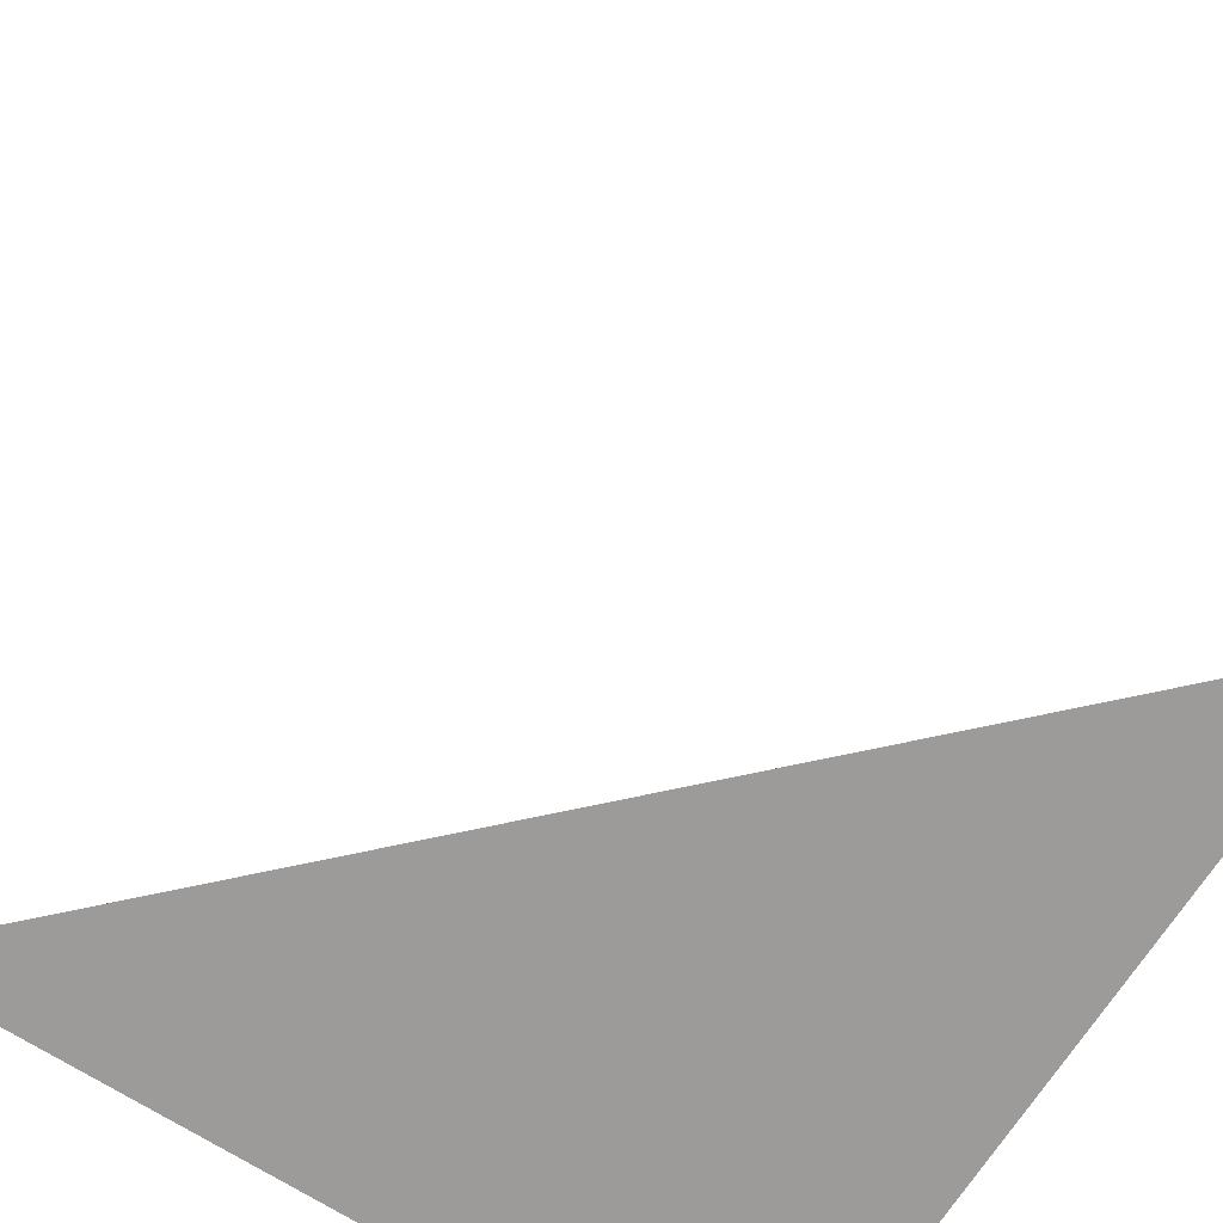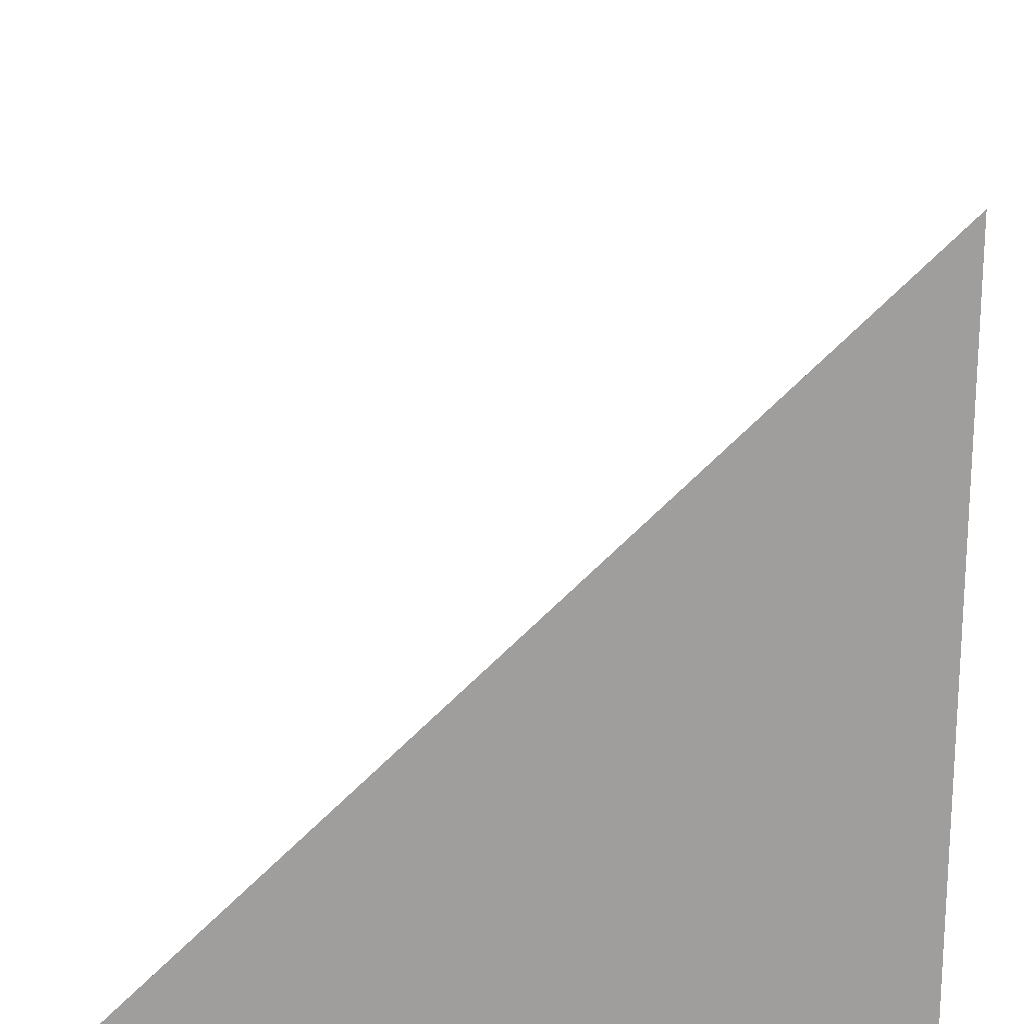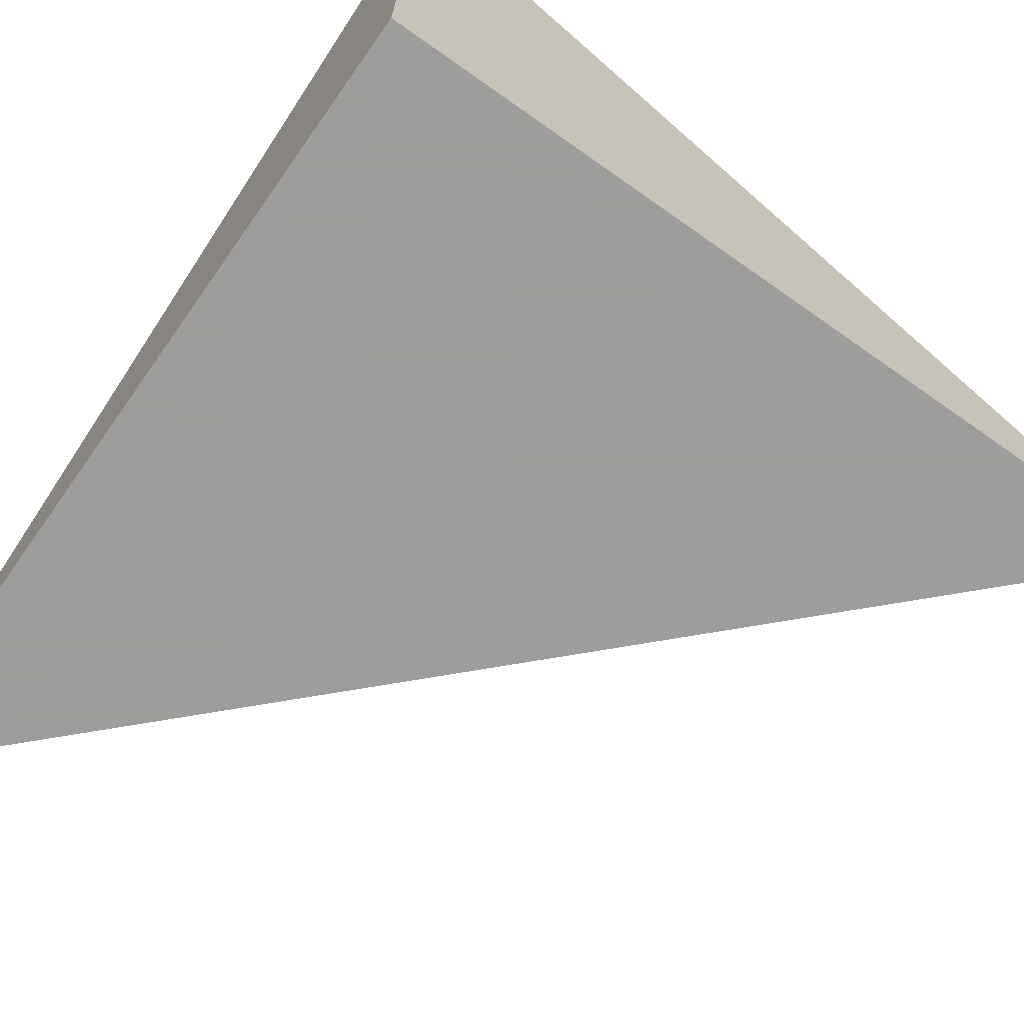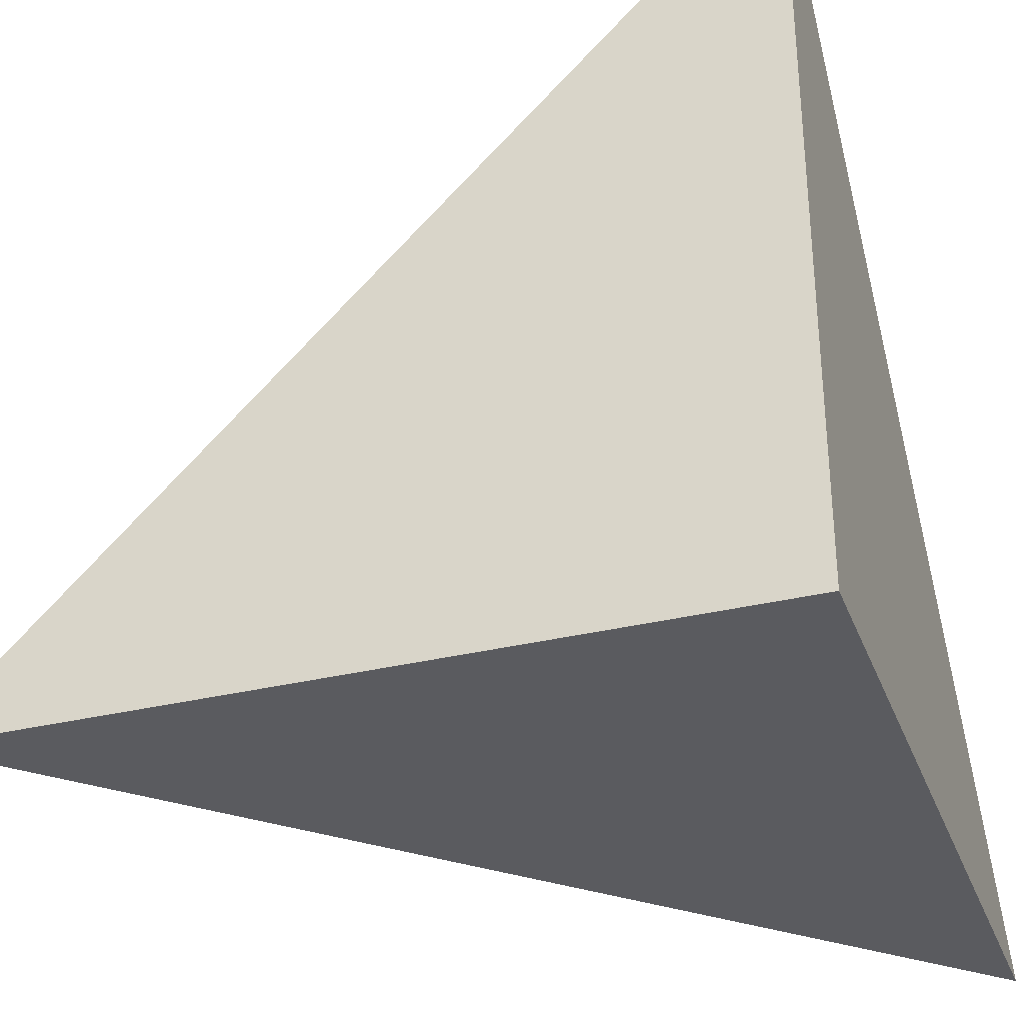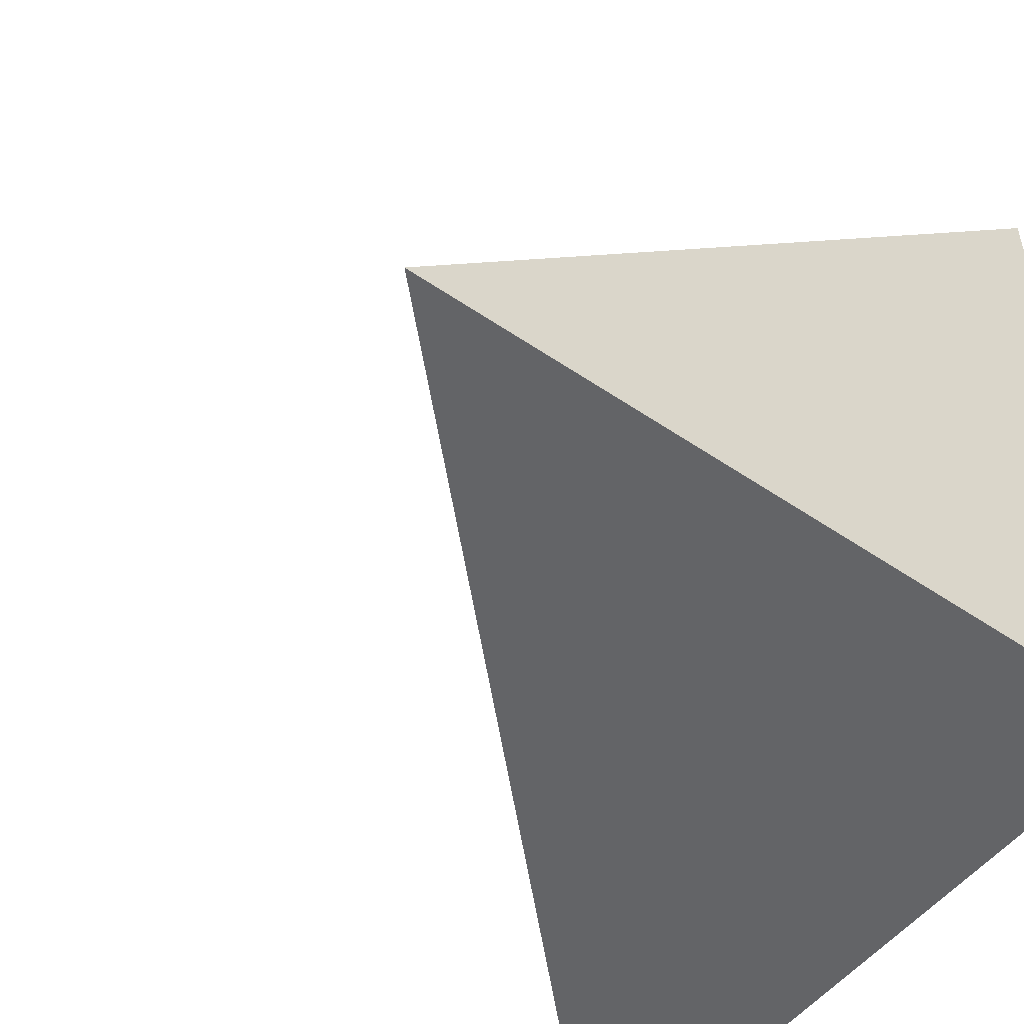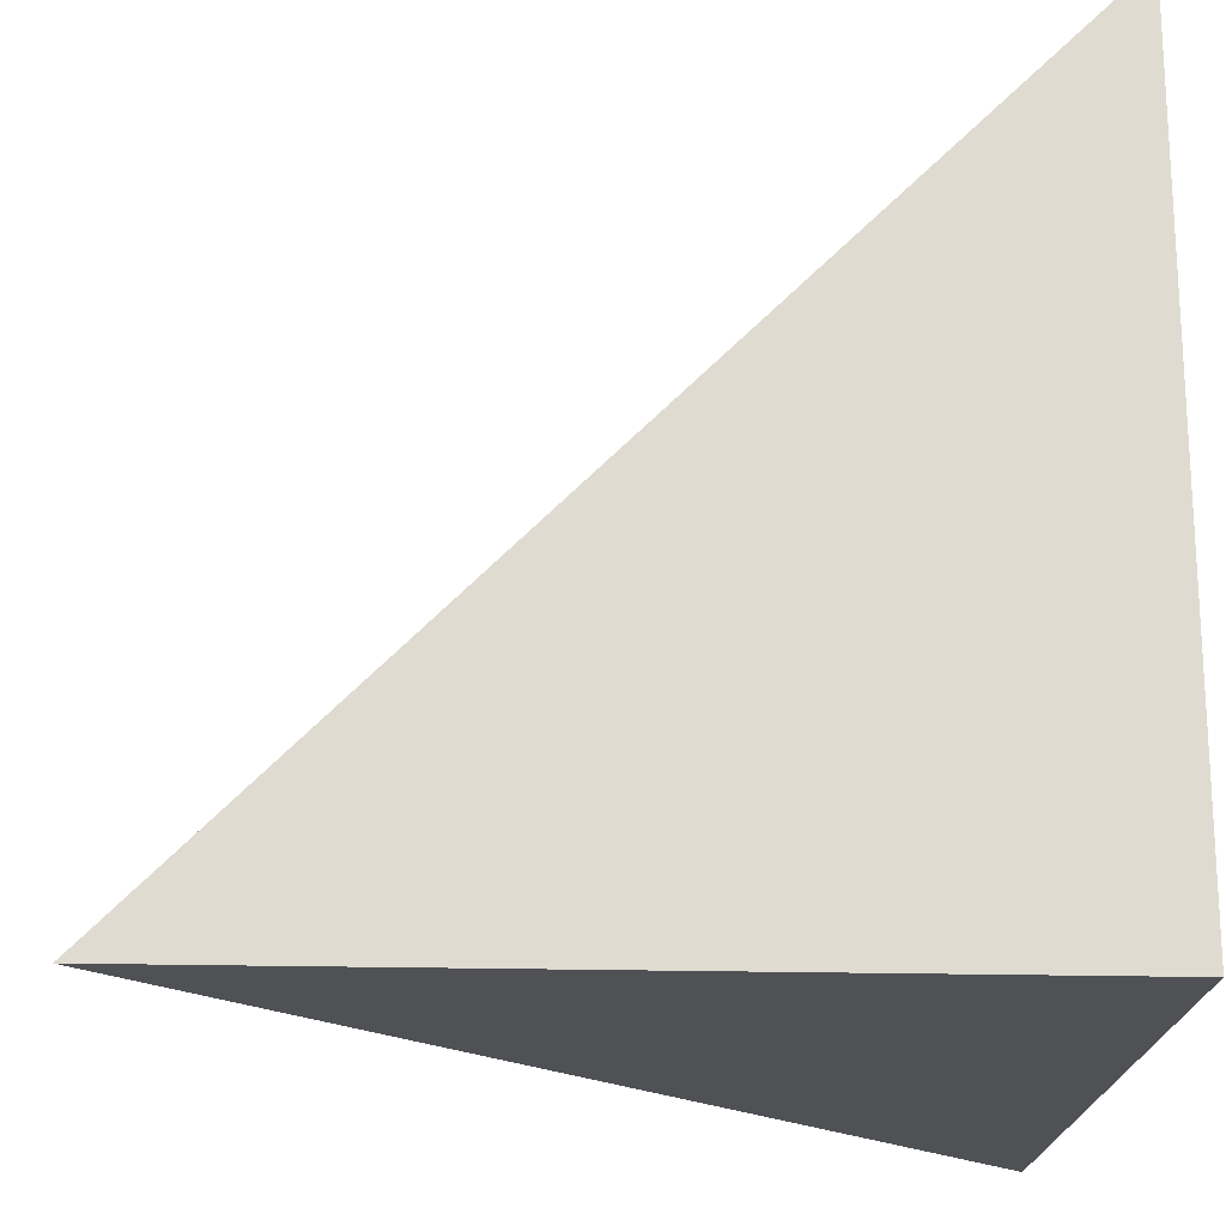
<metadata>
{"format":"obj","ext":"obj","renderer":"f3d","projection":"perspective","resolution":1024,"background":"white","views":[{"elev":-69.8,"azim":57.4,"up":"+Y"},{"elev":18.7,"azim":-178.0,"up":"+Y"},{"elev":-70.7,"azim":-125.2,"up":"+Y"},{"elev":-32.9,"azim":-71.3,"up":"+Z"},{"elev":-51.2,"azim":-126.7,"up":"+Z"},{"elev":-19.5,"azim":177.0,"up":"+Y"}]}
</metadata>
<code>
v  1  -92.46  1
v  2  -92.46  1
v  1  -91.46  1
v  1  -92.46  2
f 1 3 2
f 1 4 3
f 1 2 4
f 2 3 4

</code>
